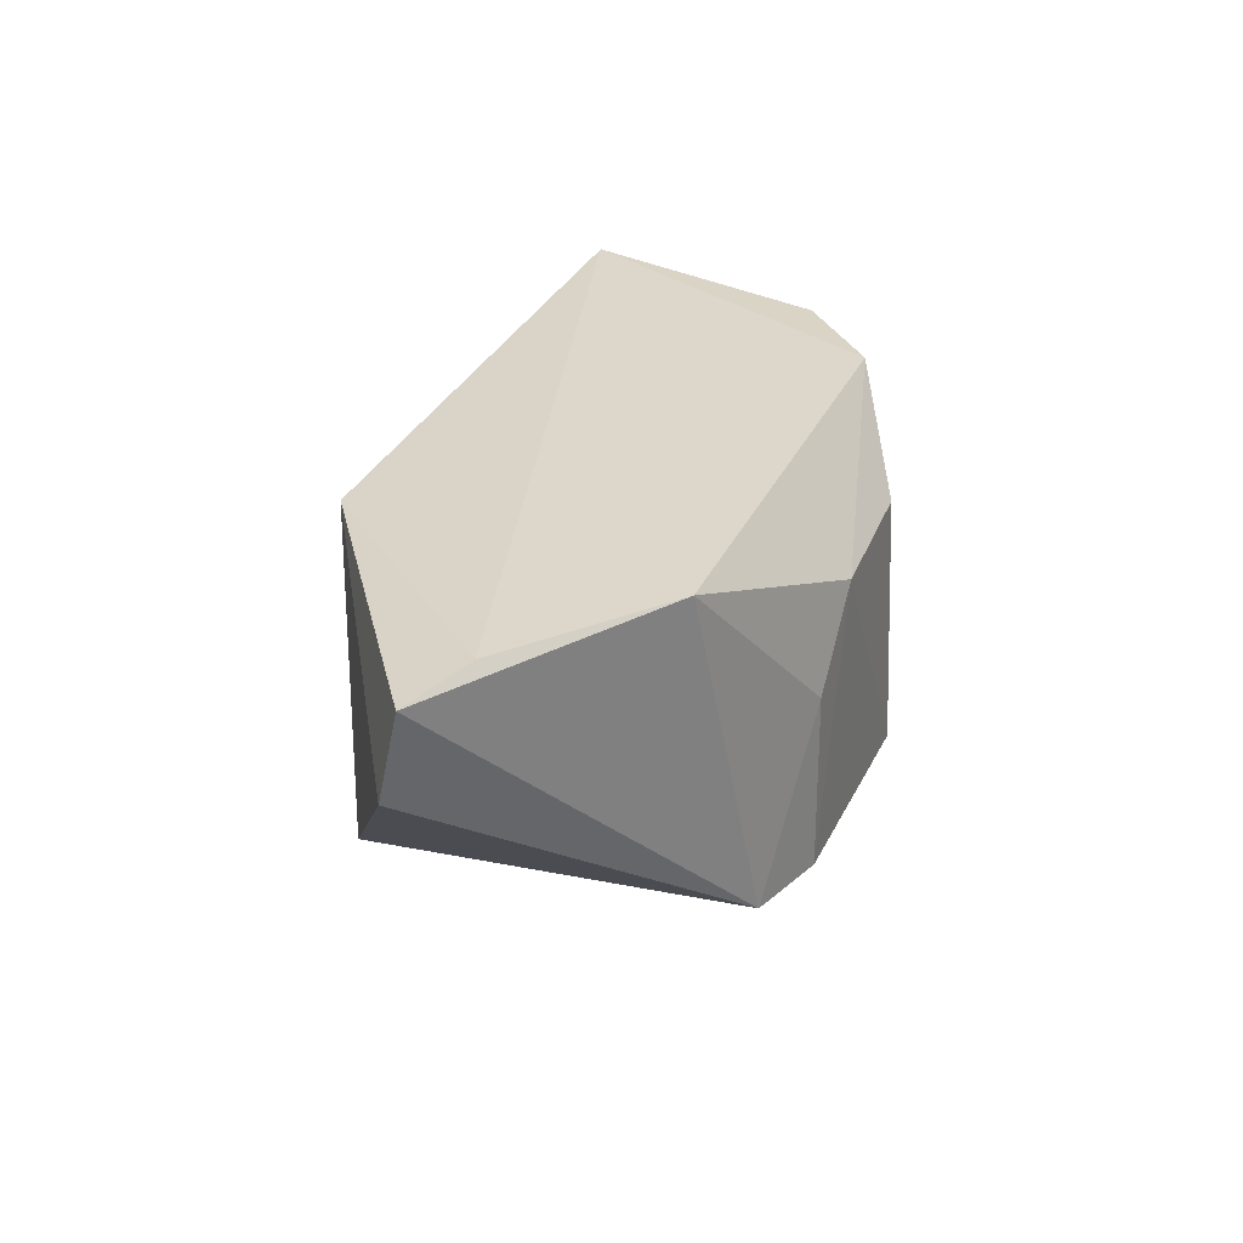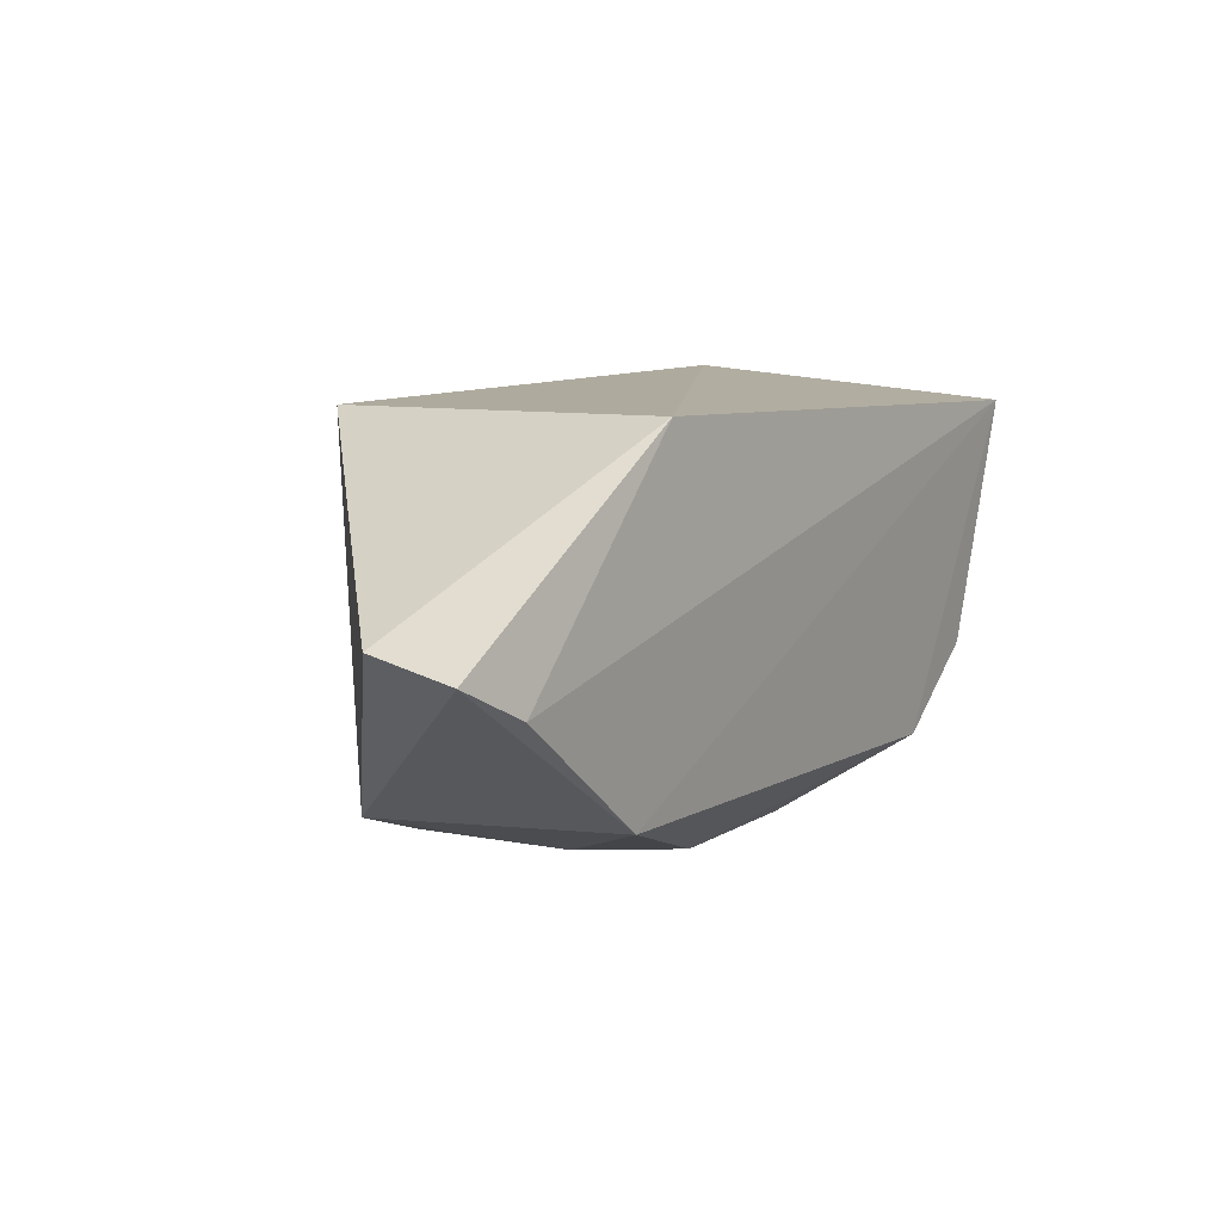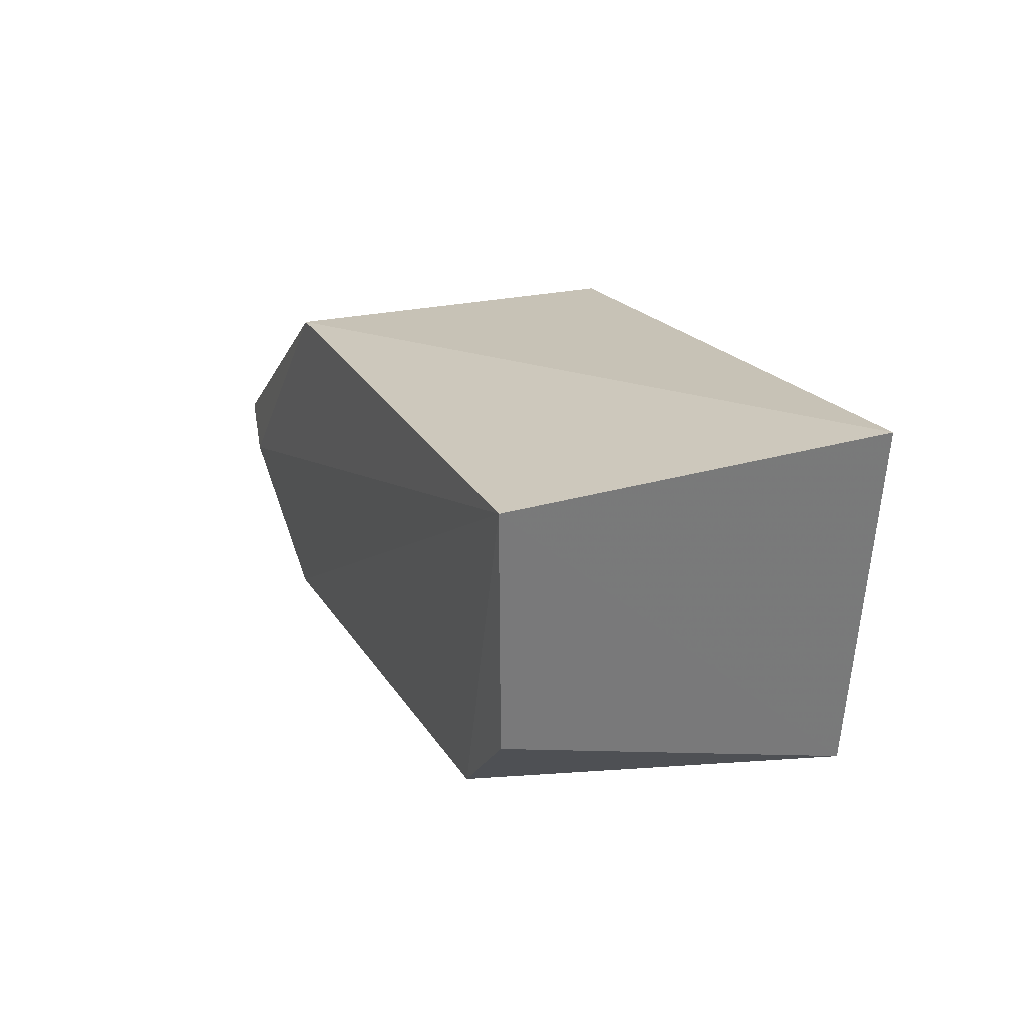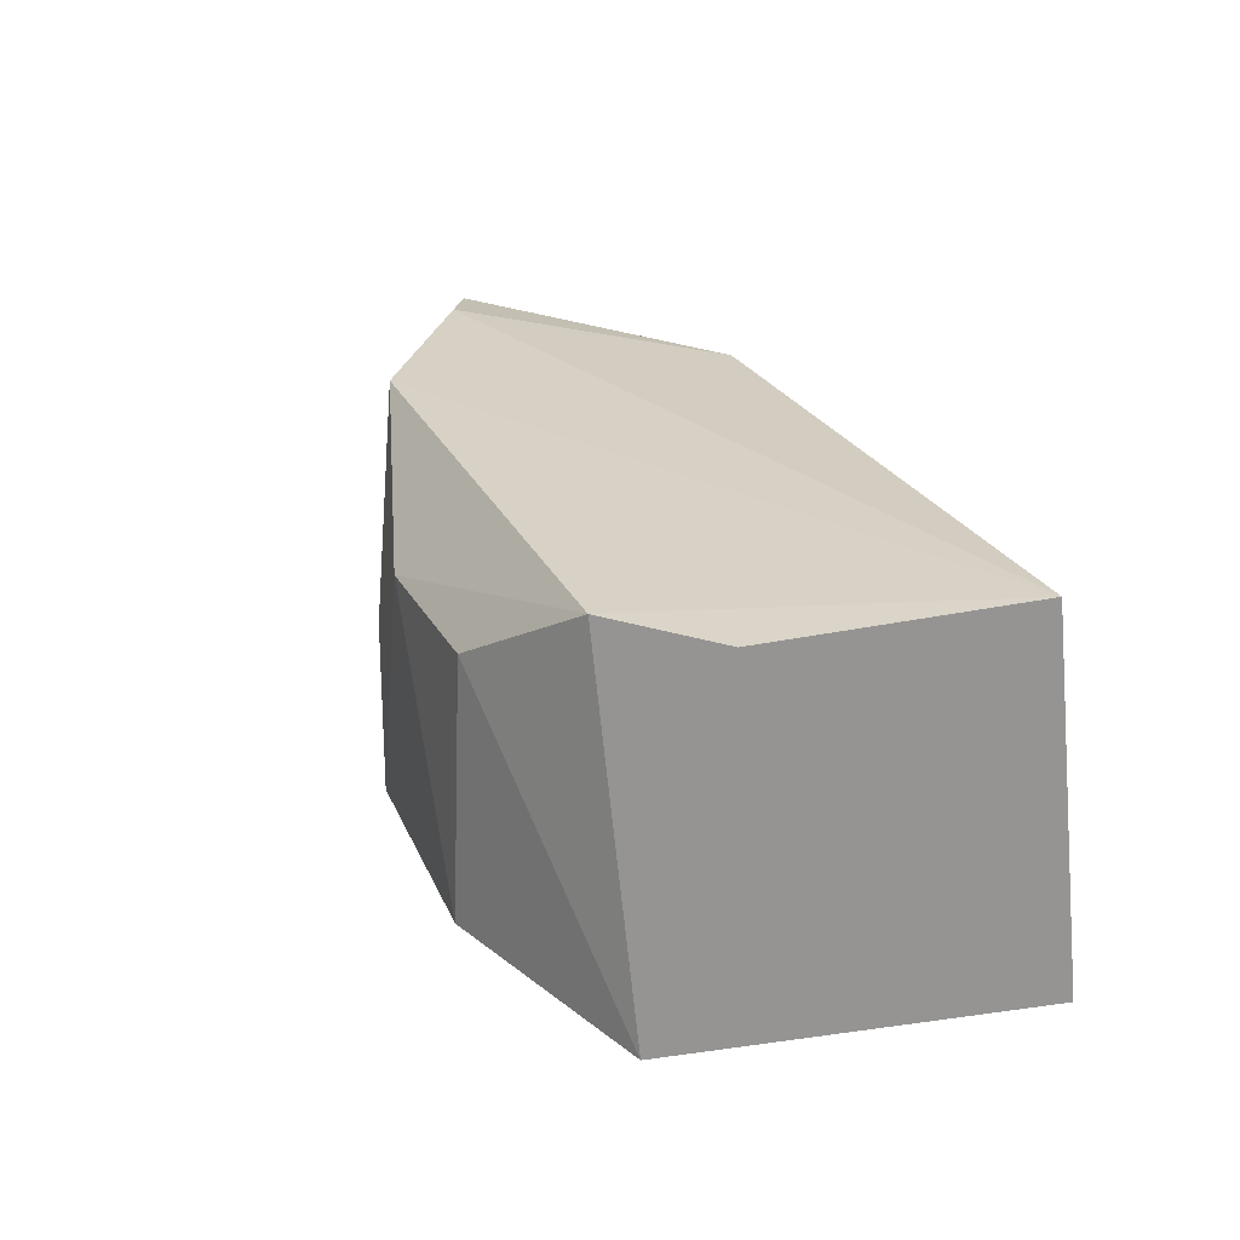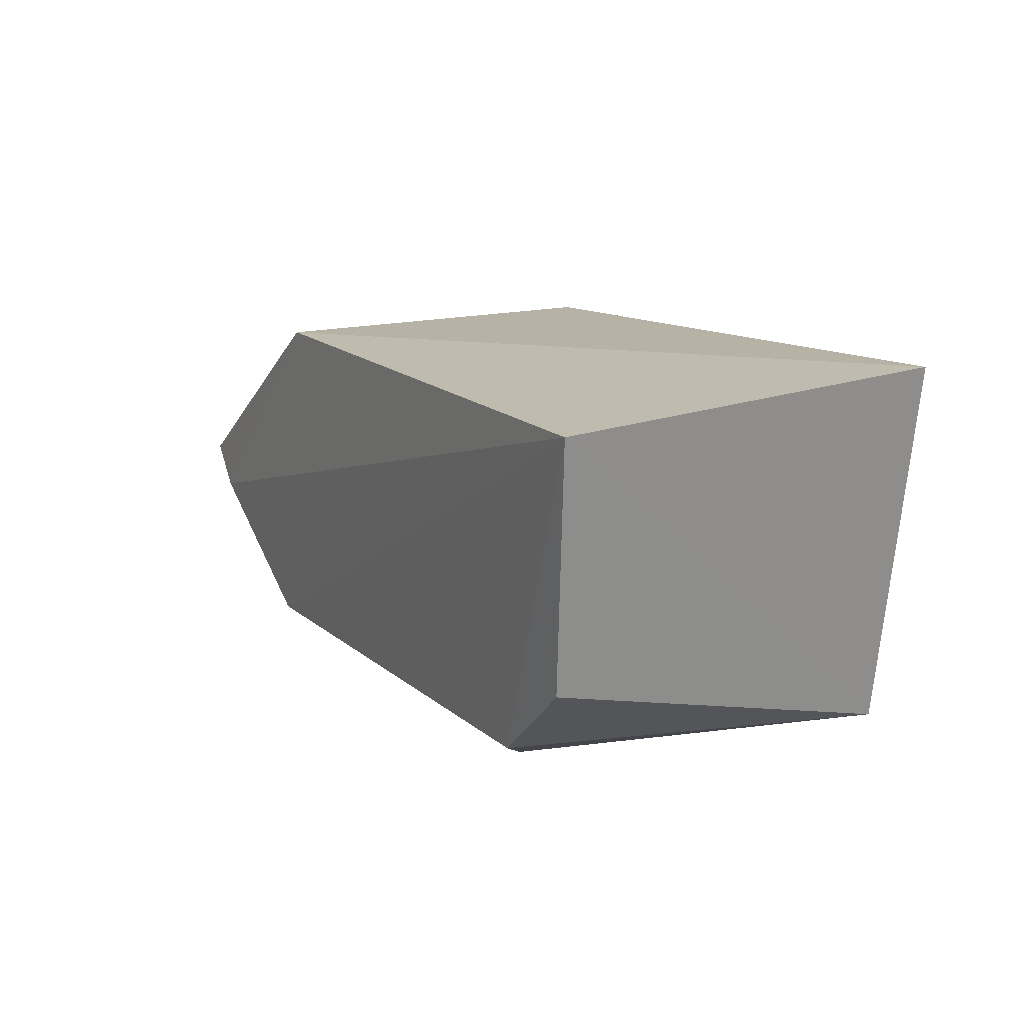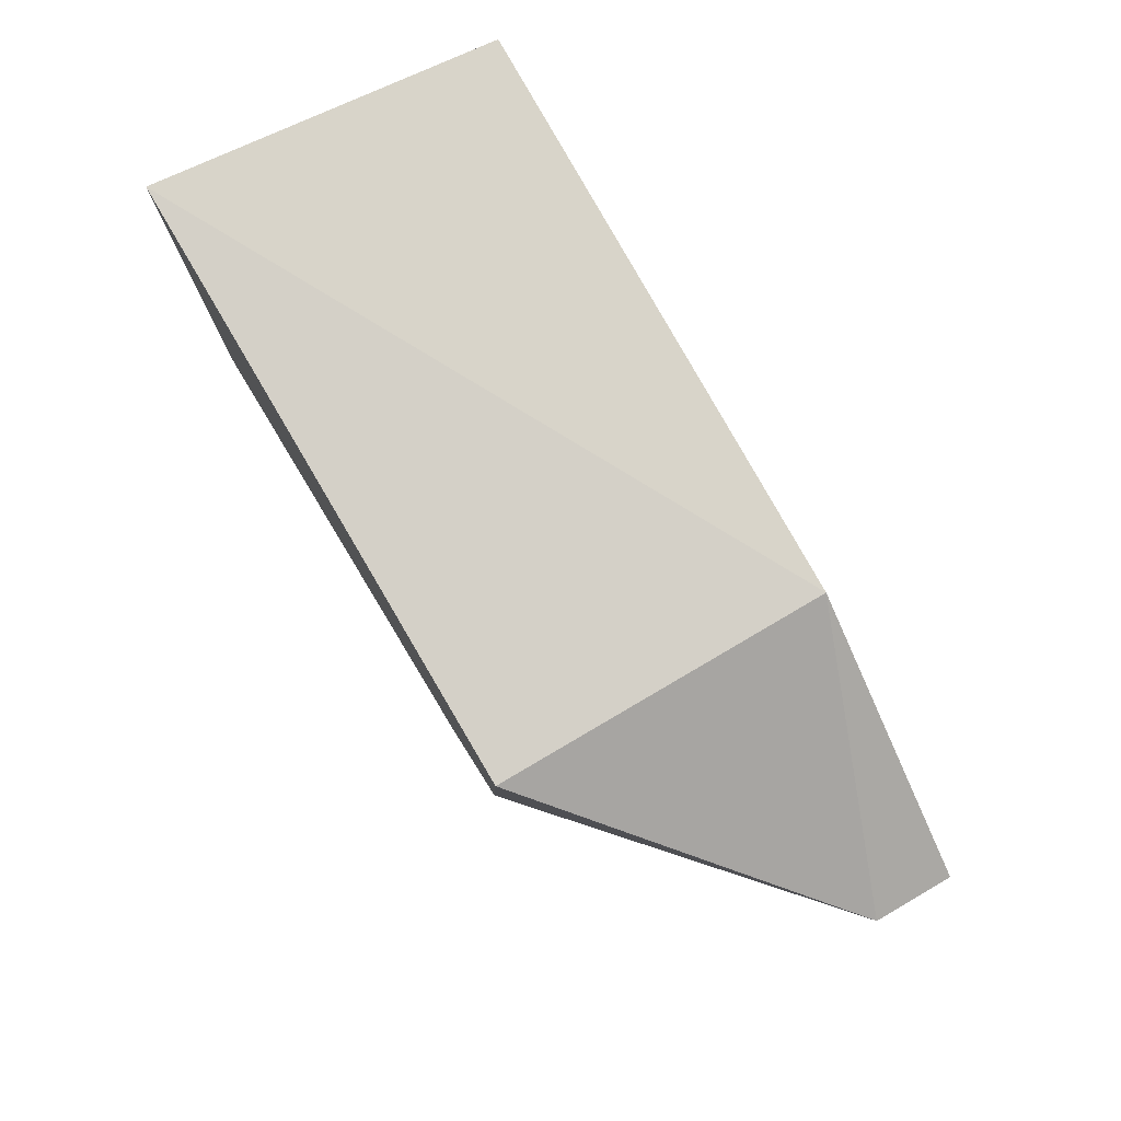
<metadata>
{"format":"obj","ext":"obj","renderer":"f3d","projection":"perspective","resolution":1024,"background":"white","views":[{"elev":29.6,"azim":110.3,"up":"+Y"},{"elev":6.9,"azim":123.2,"up":"+Z"},{"elev":21.5,"azim":-111.5,"up":"+Z"},{"elev":25.8,"azim":-111.3,"up":"+Y"},{"elev":14.4,"azim":-118.1,"up":"+Z"},{"elev":78.9,"azim":60.0,"up":"+Z"}]}
</metadata>
<code>
v 0.006262 0.04174 0.02684
v 0.02042 0.03716 0.01855
v 0.008911 0.04171 0.01016
v -0.01107 0.03699 0.007064
v -0.02581 0.024 0.02843
v 0.00508 0.02435 0.008156
v -0.02469 0.04218 0.02679
v 0.02047 0.04151 0.01758
v 0.006397 0.02434 0.02704
v 0.0008239 0.03303 0.006906
v -0.02259 0.02367 0.01058
v 0.01704 0.04212 0.01593
v -0.01764 0.04117 0.01033
v -0.01112 0.02406 0.006509
v -0.002851 0.03708 0.006764
v 0.0008493 0.0242 0.006841
v -0.02247 0.04125 0.01443
f 7 5 1
f 8 1 2
f 8 6 3
f 8 2 6
f 9 2 1
f 9 1 5
f 9 6 2
f 10 3 6
f 11 5 7
f 11 9 5
f 12 7 1
f 12 3 7
f 12 8 3
f 12 1 8
f 13 7 3
f 13 4 11
f 14 11 4
f 15 3 10
f 15 13 3
f 15 4 13
f 15 14 4
f 16 6 9
f 16 9 11
f 16 11 14
f 16 10 6
f 16 15 10
f 16 14 15
f 17 13 11
f 17 11 7
f 17 7 13

</code>
